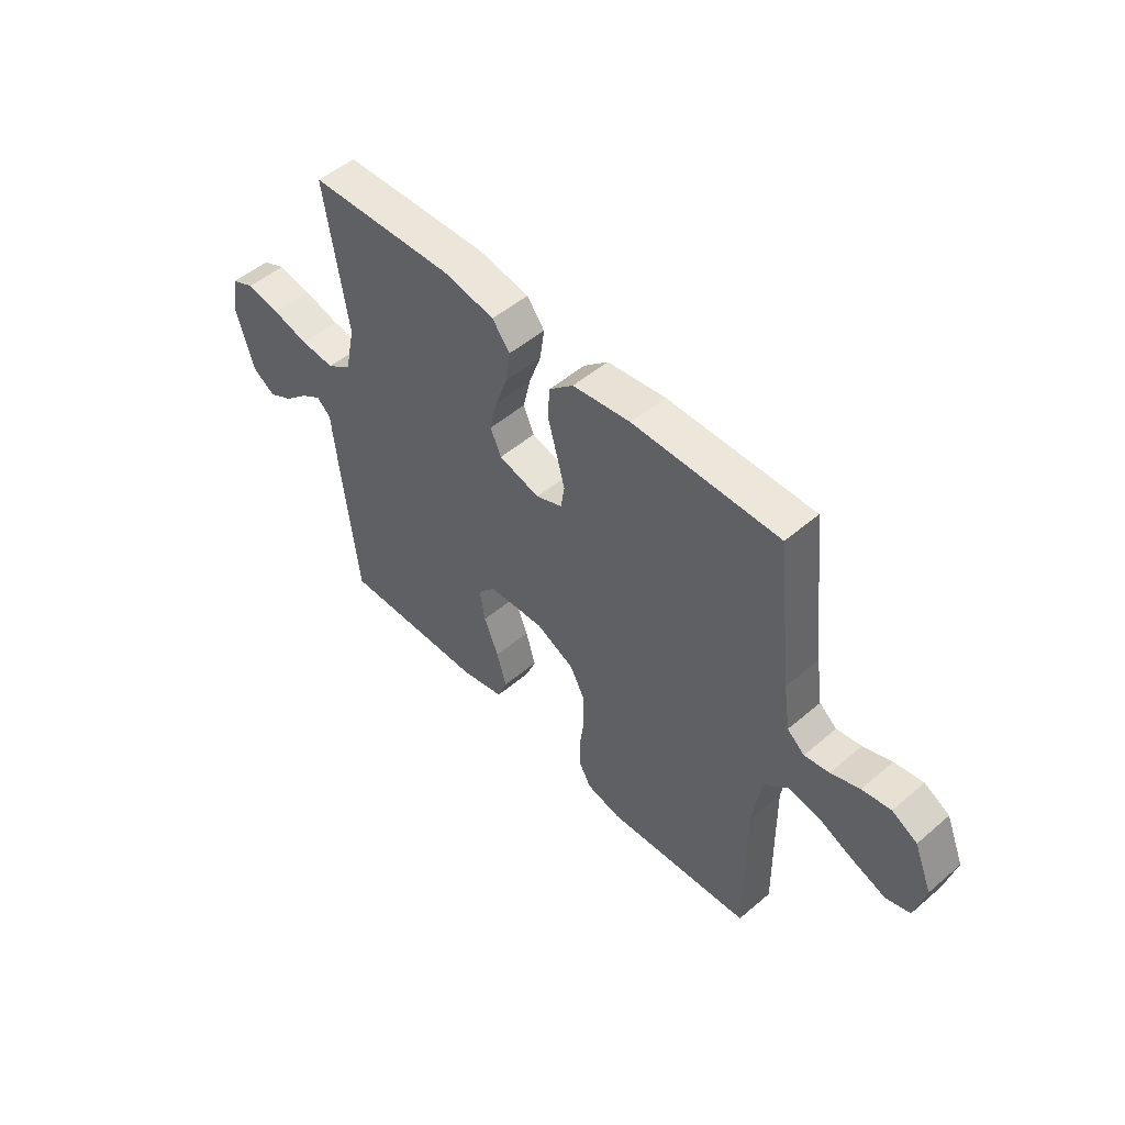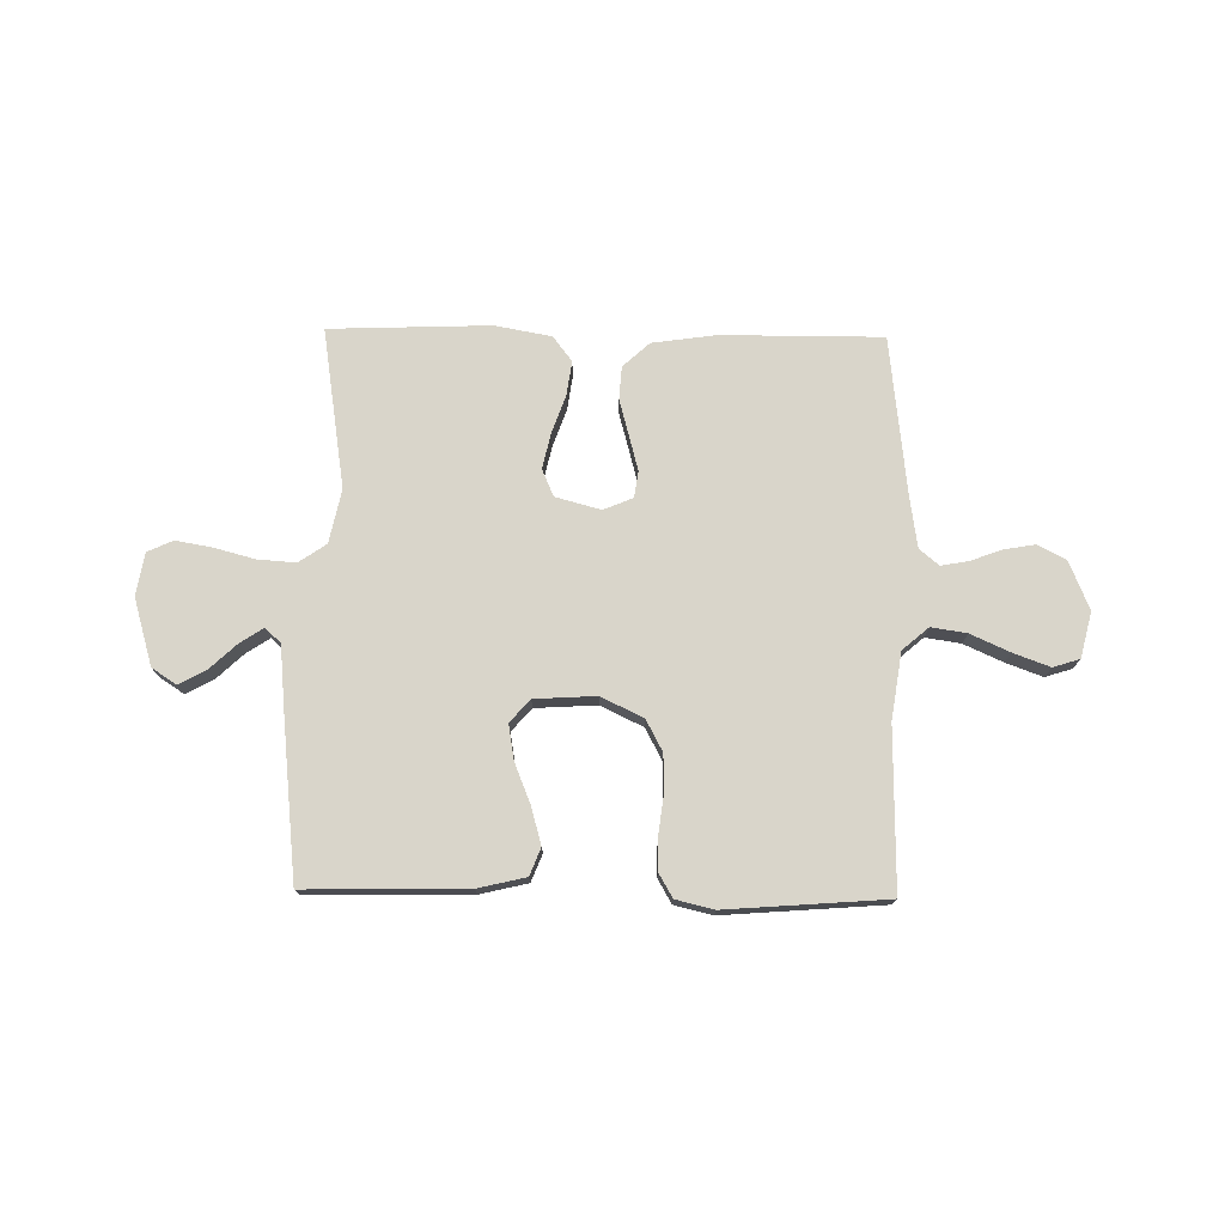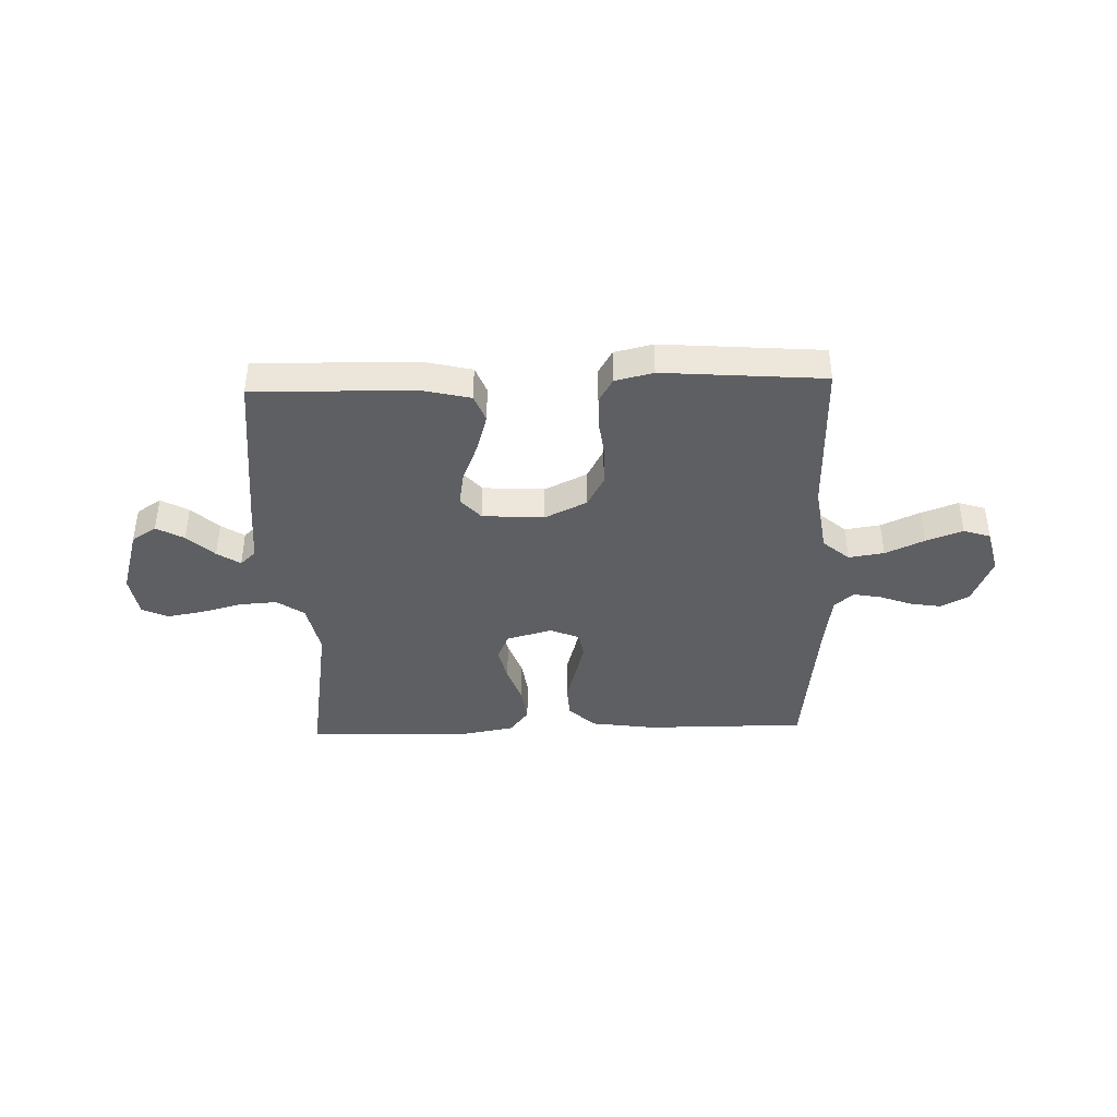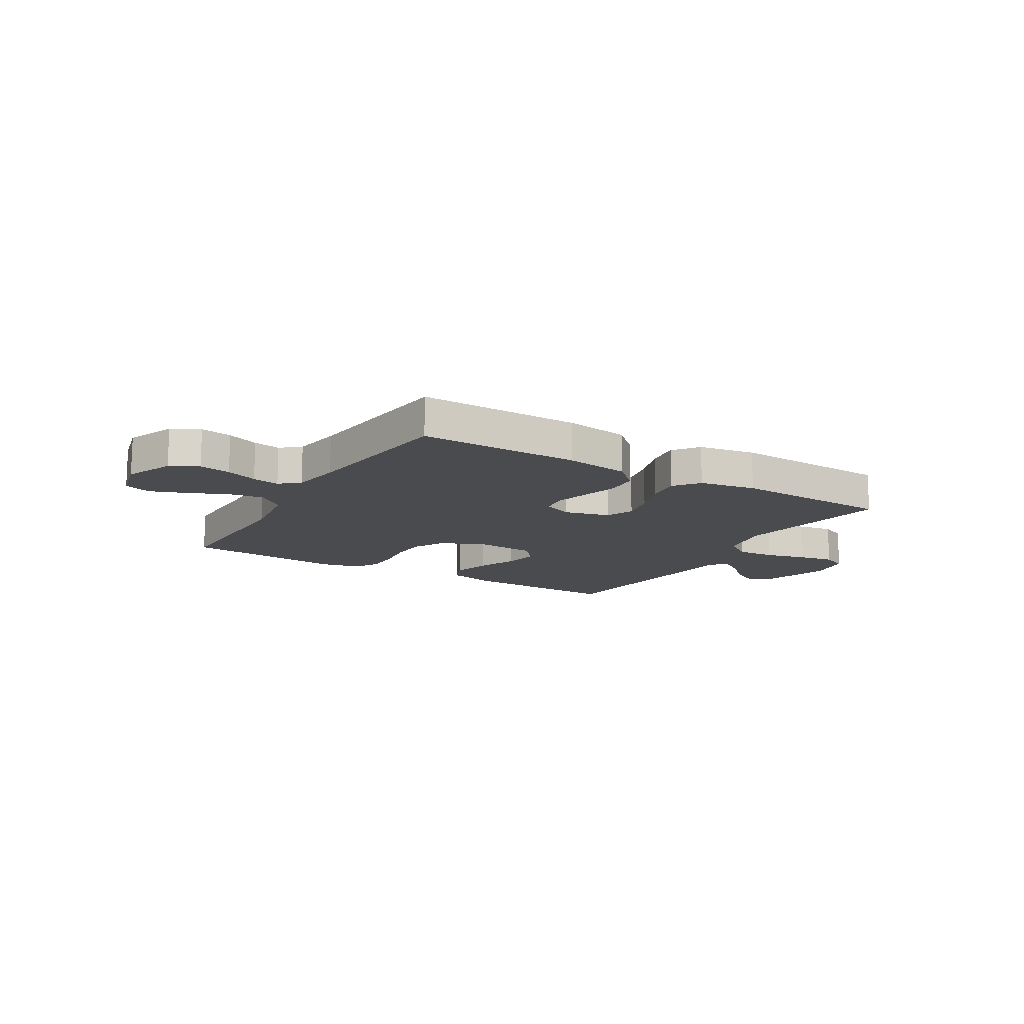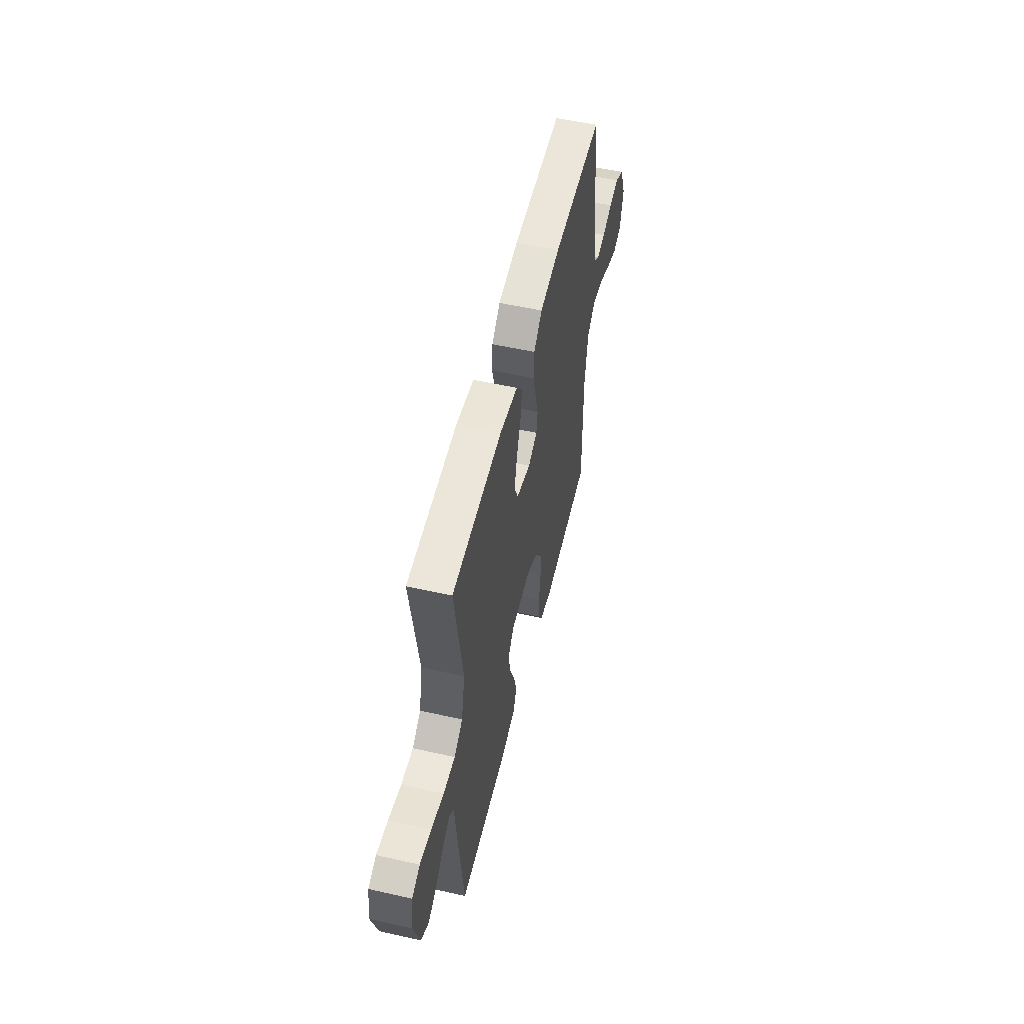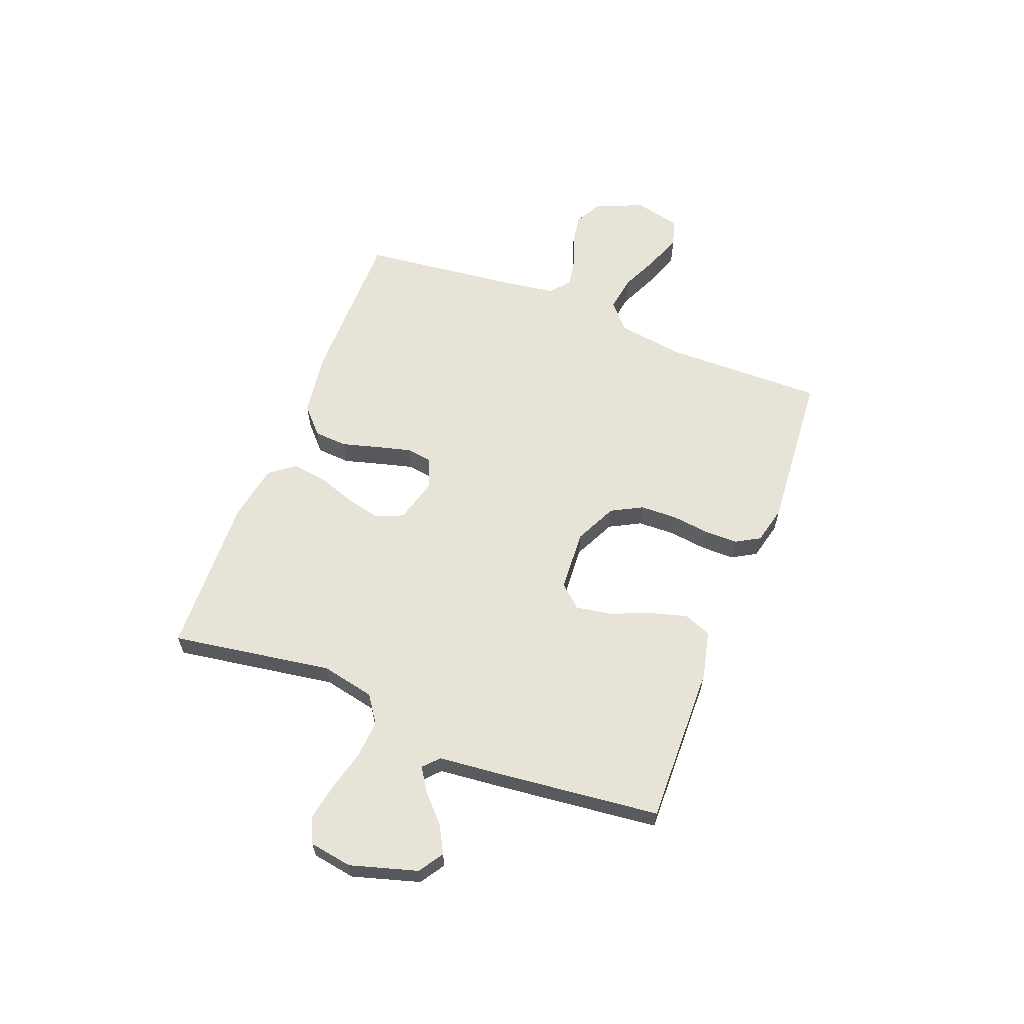
<metadata>
{"format":"obj","ext":"obj","renderer":"f3d","projection":"perspective","resolution":1024,"background":"white","views":[{"elev":50.8,"azim":-132.9,"up":"+Z"},{"elev":74.6,"azim":-179.1,"up":"+Y"},{"elev":-40.6,"azim":-178.2,"up":"+Y"},{"elev":-13.9,"azim":-31.1,"up":"+Y"},{"elev":54.2,"azim":103.4,"up":"+Z"},{"elev":61.6,"azim":111.2,"up":"+Y"}]}
</metadata>
<code>
v 0.5 0.07 0.5
v 0.453 0.07 0.2
v 0.474 0.07 0.1
v 0.525 0.07 0.065
v 0.596 0.07 0.07
v 0.672 0.07 0.09
v 0.74 0.07 0.102
v 0.788 0.07 0.08
v 0.801 0.07 0
v 0.764 0.07 -0.125
v 0.718 0.07 -0.155
v 0.667 0.07 -0.127
v 0.617 0.07 -0.08
v 0.574 0.07 -0.052
v 0.545 0.07 -0.079
v 0.533 0.07 -0.2
v 0.5 0.07 -0.5
v 0.2 0.07 -0.494
v 0.111 0.07 -0.473
v 0.091 0.07 -0.422
v 0.111 0.07 -0.352
v 0.141 0.07 -0.278
v 0.152 0.07 -0.212
v 0.115 0.07 -0.17
v 0 0.07 -0.163
v -0.079 0.07 -0.201
v -0.11 0.07 -0.259
v -0.112 0.07 -0.328
v -0.103 0.07 -0.399
v -0.103 0.07 -0.461
v -0.129 0.07 -0.506
v -0.2 0.07 -0.523
v -0.5 0.07 -0.5
v -0.496 0.07 -0.2
v -0.515 0.07 -0.075
v -0.564 0.07 -0.033
v -0.63 0.07 -0.043
v -0.703 0.07 -0.076
v -0.771 0.07 -0.101
v -0.821 0.07 -0.085
v -0.842 0.07 0
v -0.805 0.07 0.09
v -0.753 0.07 0.118
v -0.694 0.07 0.108
v -0.635 0.07 0.086
v -0.584 0.07 0.077
v -0.548 0.07 0.107
v -0.534 0.07 0.2
v -0.5 0.07 0.5
v -0.2 0.07 0.499
v -0.08 0.07 0.482
v -0.03 0.07 0.436
v -0.026 0.07 0.374
v -0.045 0.07 0.305
v -0.062 0.07 0.241
v -0.055 0.07 0.192
v 0 0.07 0.169
v 0.085 0.07 0.192
v 0.107 0.07 0.243
v 0.092 0.07 0.309
v 0.067 0.07 0.38
v 0.058 0.07 0.445
v 0.094 0.07 0.492
v 0.2 0.07 0.511
v 0.5 0 0.5
v 0.453 0 0.2
v 0.474 0 0.1
v 0.525 0 0.065
v 0.596 0 0.07
v 0.672 0 0.09
v 0.74 0 0.102
v 0.788 0 0.08
v 0.801 0 0
v 0.764 0 -0.125
v 0.718 0 -0.155
v 0.667 0 -0.127
v 0.617 0 -0.08
v 0.574 0 -0.052
v 0.545 0 -0.079
v 0.533 0 -0.2
v 0.5 0 -0.5
v 0.2 0 -0.494
v 0.111 0 -0.473
v 0.091 0 -0.422
v 0.111 0 -0.352
v 0.141 0 -0.278
v 0.152 0 -0.212
v 0.115 0 -0.17
v 0 0 -0.163
v -0.079 0 -0.201
v -0.11 0 -0.259
v -0.112 0 -0.328
v -0.103 0 -0.399
v -0.103 0 -0.461
v -0.129 0 -0.506
v -0.2 0 -0.523
v -0.5 0 -0.5
v -0.496 0 -0.2
v -0.515 0 -0.075
v -0.564 0 -0.033
v -0.63 0 -0.043
v -0.703 0 -0.076
v -0.771 0 -0.101
v -0.821 0 -0.085
v -0.842 0 0
v -0.805 0 0.09
v -0.753 0 0.118
v -0.694 0 0.108
v -0.635 0 0.086
v -0.584 0 0.077
v -0.548 0 0.107
v -0.534 0 0.2
v -0.5 0 0.5
v -0.2 0 0.499
v -0.08 0 0.482
v -0.03 0 0.436
v -0.026 0 0.374
v -0.045 0 0.305
v -0.062 0 0.241
v -0.055 0 0.192
v 0 0 0.169
v 0.085 0 0.192
v 0.107 0 0.243
v 0.092 0 0.309
v 0.067 0 0.38
v 0.058 0 0.445
v 0.094 0 0.492
v 0.2 0 0.511
f 63 64 1 2
f 60 61 62 63
f 59 60 63 2
f 58 59 2 3
f 57 58 3 4
f 51 52 53 54
f 51 54 55
f 48 49 50 51
f 47 48 51 55
f 46 47 55 56
f 42 43 44 45
f 42 45 46
f 41 42 46
f 37 38 39 40
f 37 40 41 46
f 31 32 33 34
f 31 34 35
f 28 29 30 31
f 27 28 31 35
f 26 27 35 36
f 19 20 21 22
f 19 22 23
f 18 19 23
f 15 16 17 18
f 15 18 23
f 14 15 23 24
f 10 11 12 13
f 10 13 14
f 9 10 14
f 8 9 14
f 5 6 7 8
f 4 5 8 14
f 57 4 14 24
f 36 37 46 56
f 25 26 36 56
f 24 25 56 57
f 66 65 128 127
f 127 126 125 124
f 66 127 124 123
f 67 66 123 122
f 68 67 122 121
f 118 117 116 115
f 119 118 115
f 115 114 113 112
f 119 115 112 111
f 120 119 111 110
f 109 108 107 106
f 110 109 106
f 110 106 105
f 104 103 102 101
f 110 105 104 101
f 98 97 96 95
f 99 98 95
f 95 94 93 92
f 99 95 92 91
f 100 99 91 90
f 86 85 84 83
f 87 86 83
f 87 83 82
f 82 81 80 79
f 87 82 79
f 88 87 79 78
f 77 76 75 74
f 78 77 74
f 78 74 73
f 78 73 72
f 72 71 70 69
f 78 72 69 68
f 88 78 68 121
f 120 110 101 100
f 120 100 90 89
f 121 120 89 88
f 1 65 66 2
f 2 66 67 3
f 3 67 68 4
f 4 68 69 5
f 5 69 70 6
f 6 70 71 7
f 7 71 72 8
f 8 72 73 9
f 9 73 74 10
f 10 74 75 11
f 11 75 76 12
f 12 76 77 13
f 13 77 78 14
f 14 78 79 15
f 15 79 80 16
f 16 80 81 17
f 17 81 82 18
f 18 82 83 19
f 19 83 84 20
f 20 84 85 21
f 21 85 86 22
f 22 86 87 23
f 23 87 88 24
f 24 88 89 25
f 25 89 90 26
f 26 90 91 27
f 27 91 92 28
f 28 92 93 29
f 29 93 94 30
f 30 94 95 31
f 31 95 96 32
f 32 96 97 33
f 33 97 98 34
f 34 98 99 35
f 35 99 100 36
f 36 100 101 37
f 37 101 102 38
f 38 102 103 39
f 39 103 104 40
f 40 104 105 41
f 41 105 106 42
f 42 106 107 43
f 43 107 108 44
f 44 108 109 45
f 45 109 110 46
f 46 110 111 47
f 47 111 112 48
f 48 112 113 49
f 49 113 114 50
f 50 114 115 51
f 51 115 116 52
f 52 116 117 53
f 53 117 118 54
f 54 118 119 55
f 55 119 120 56
f 56 120 121 57
f 57 121 122 58
f 58 122 123 59
f 59 123 124 60
f 60 124 125 61
f 61 125 126 62
f 62 126 127 63
f 63 127 128 64
f 64 128 65 1

</code>
